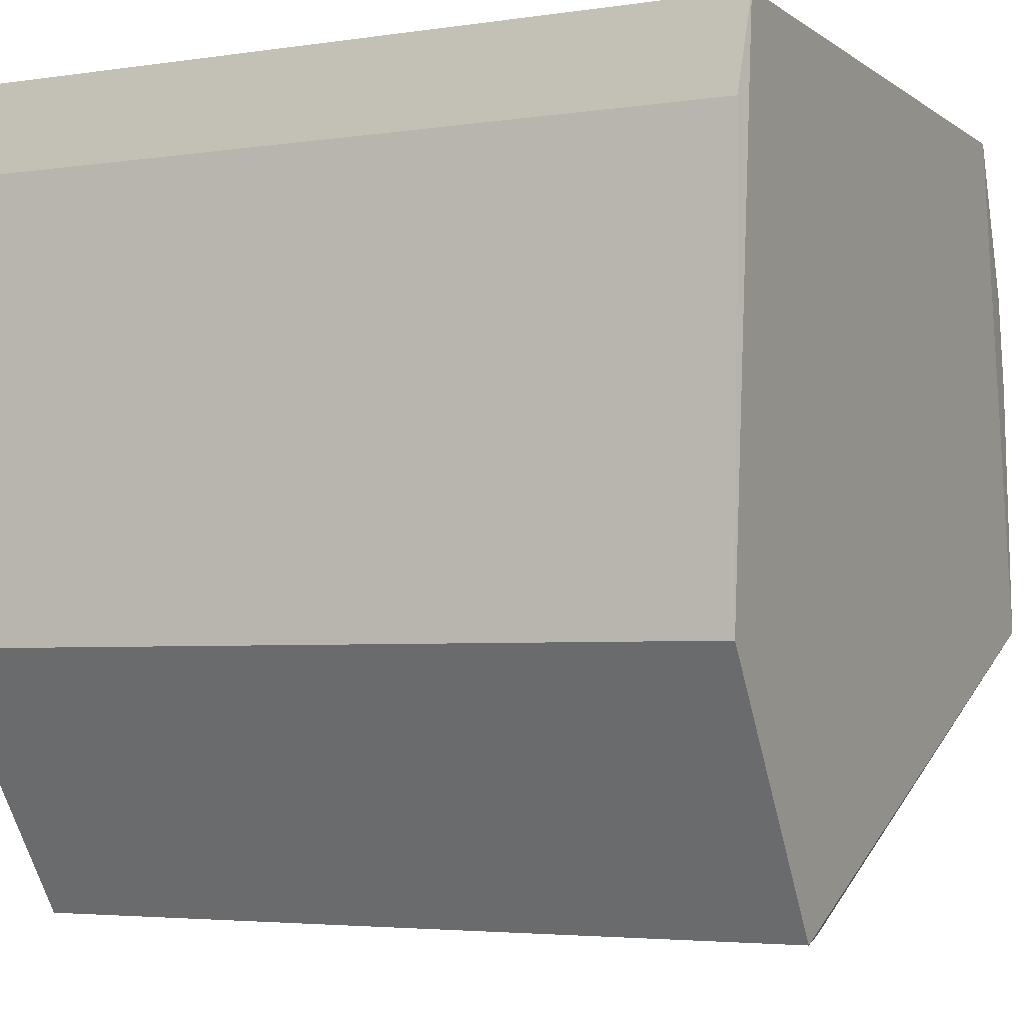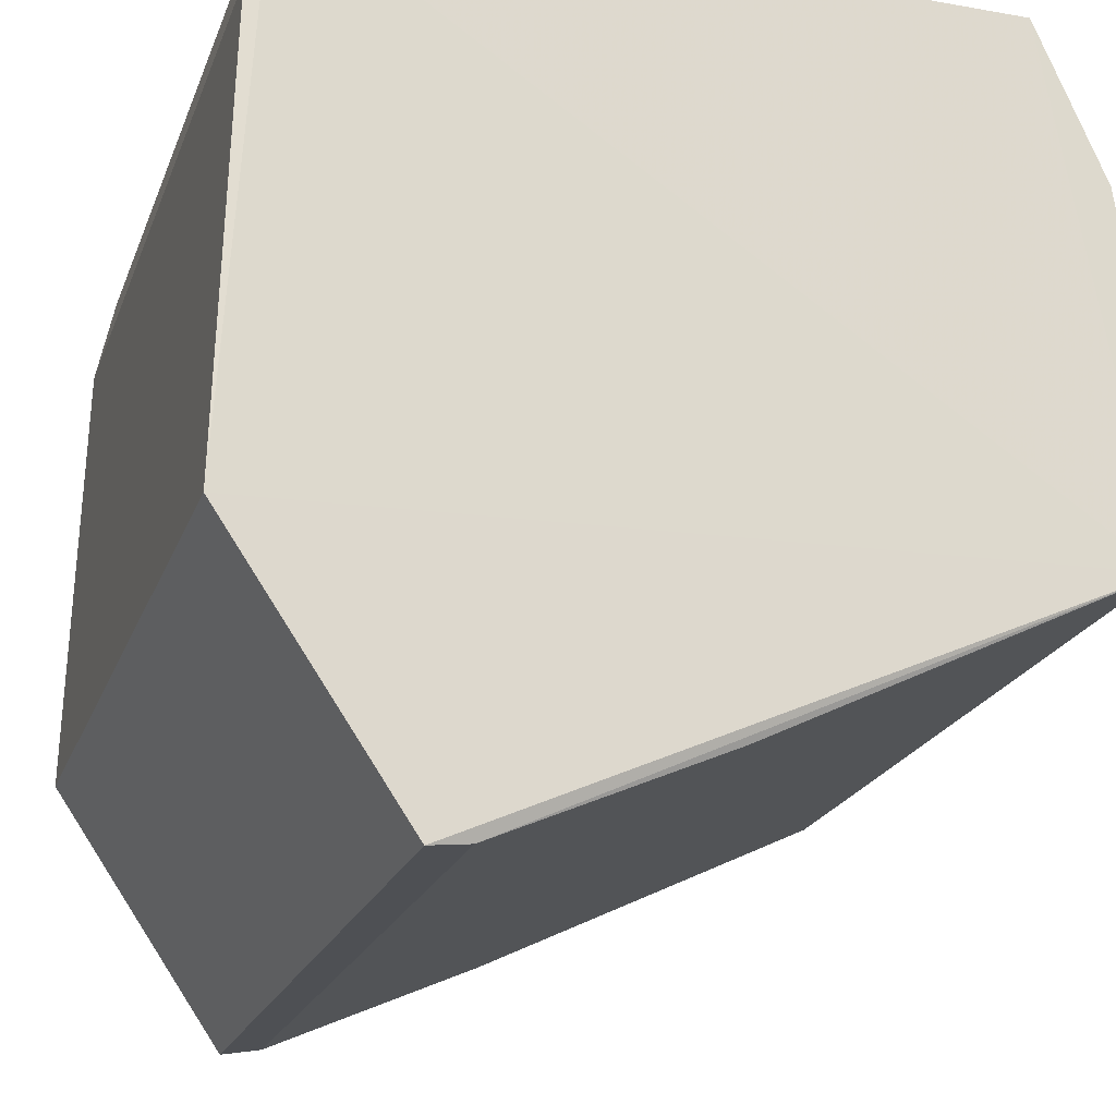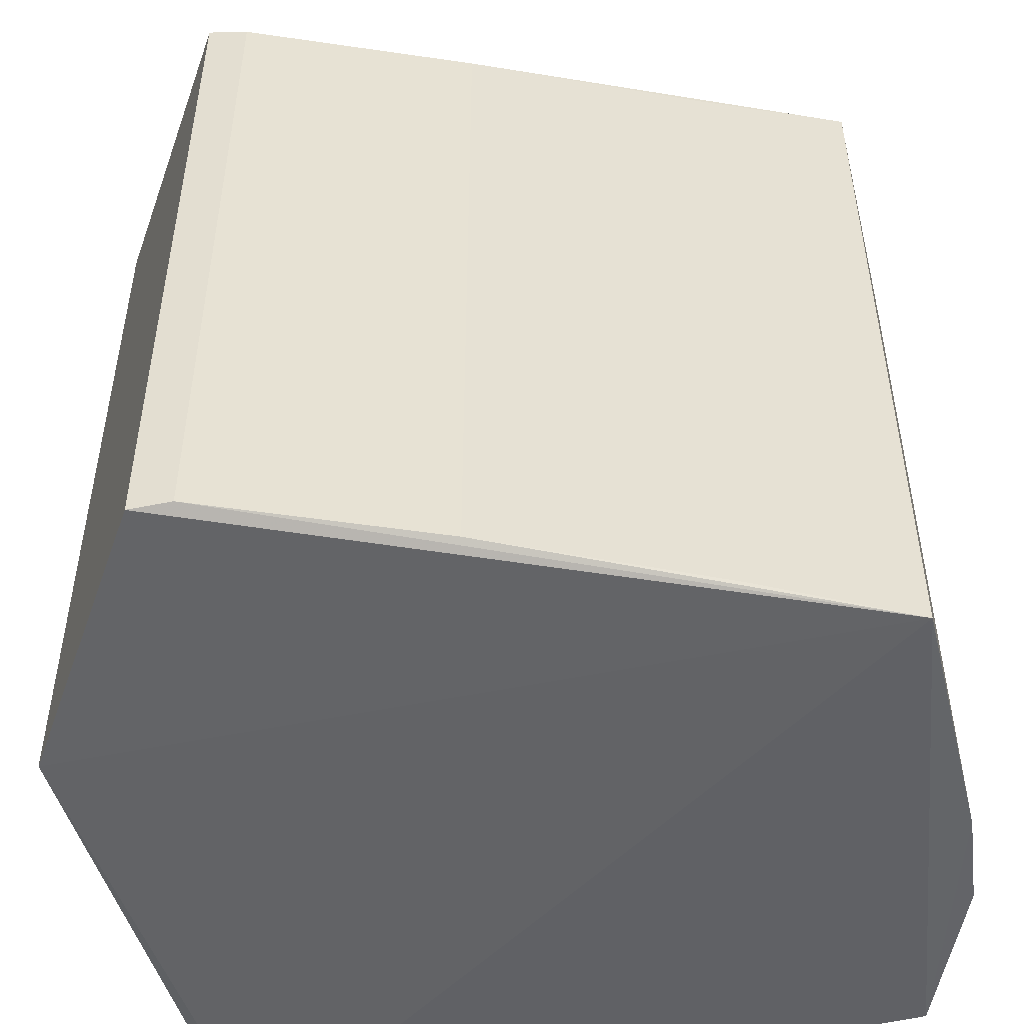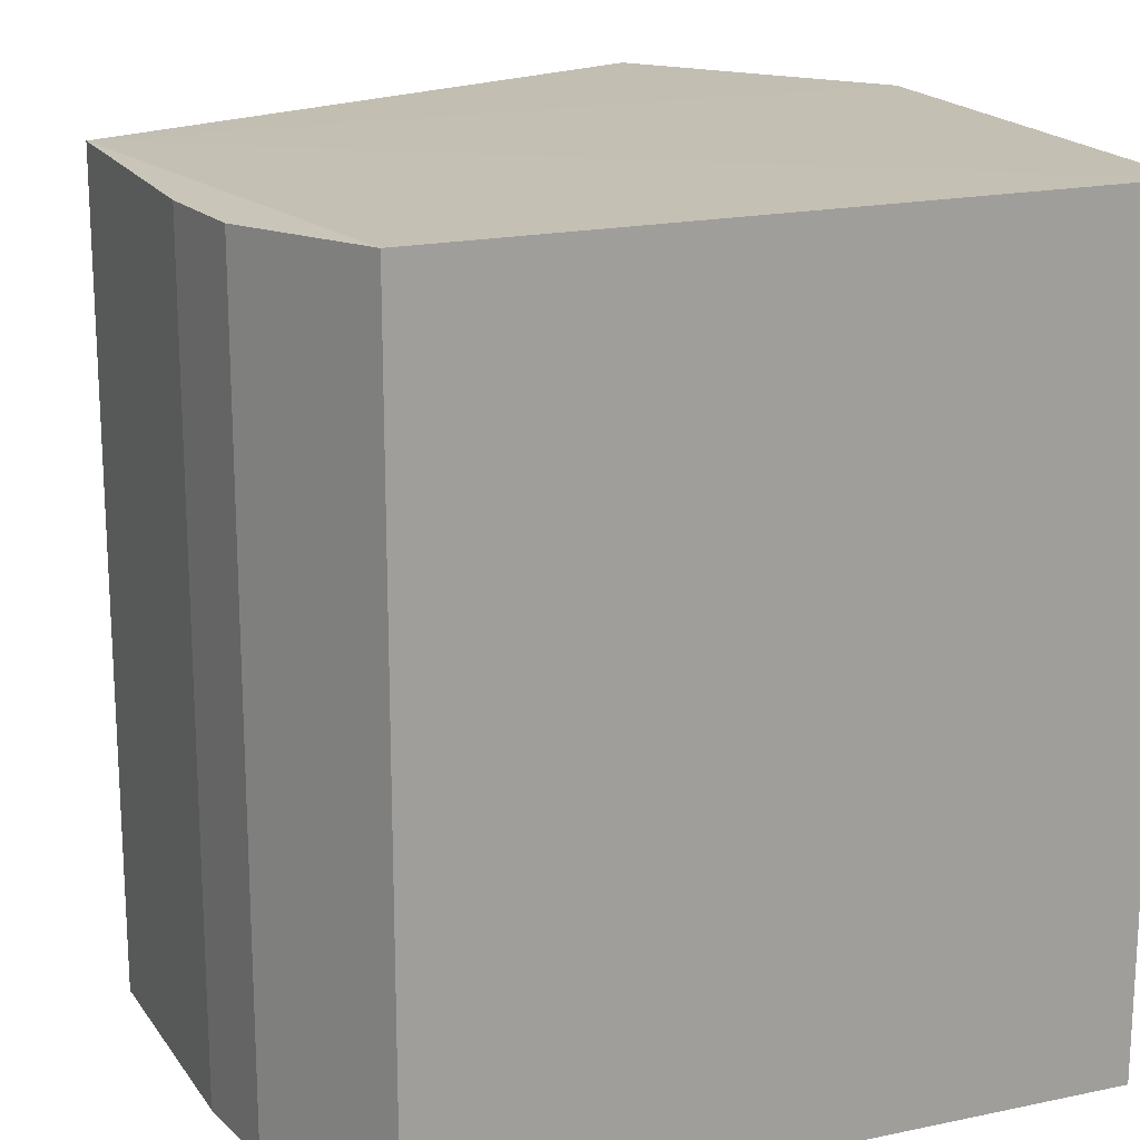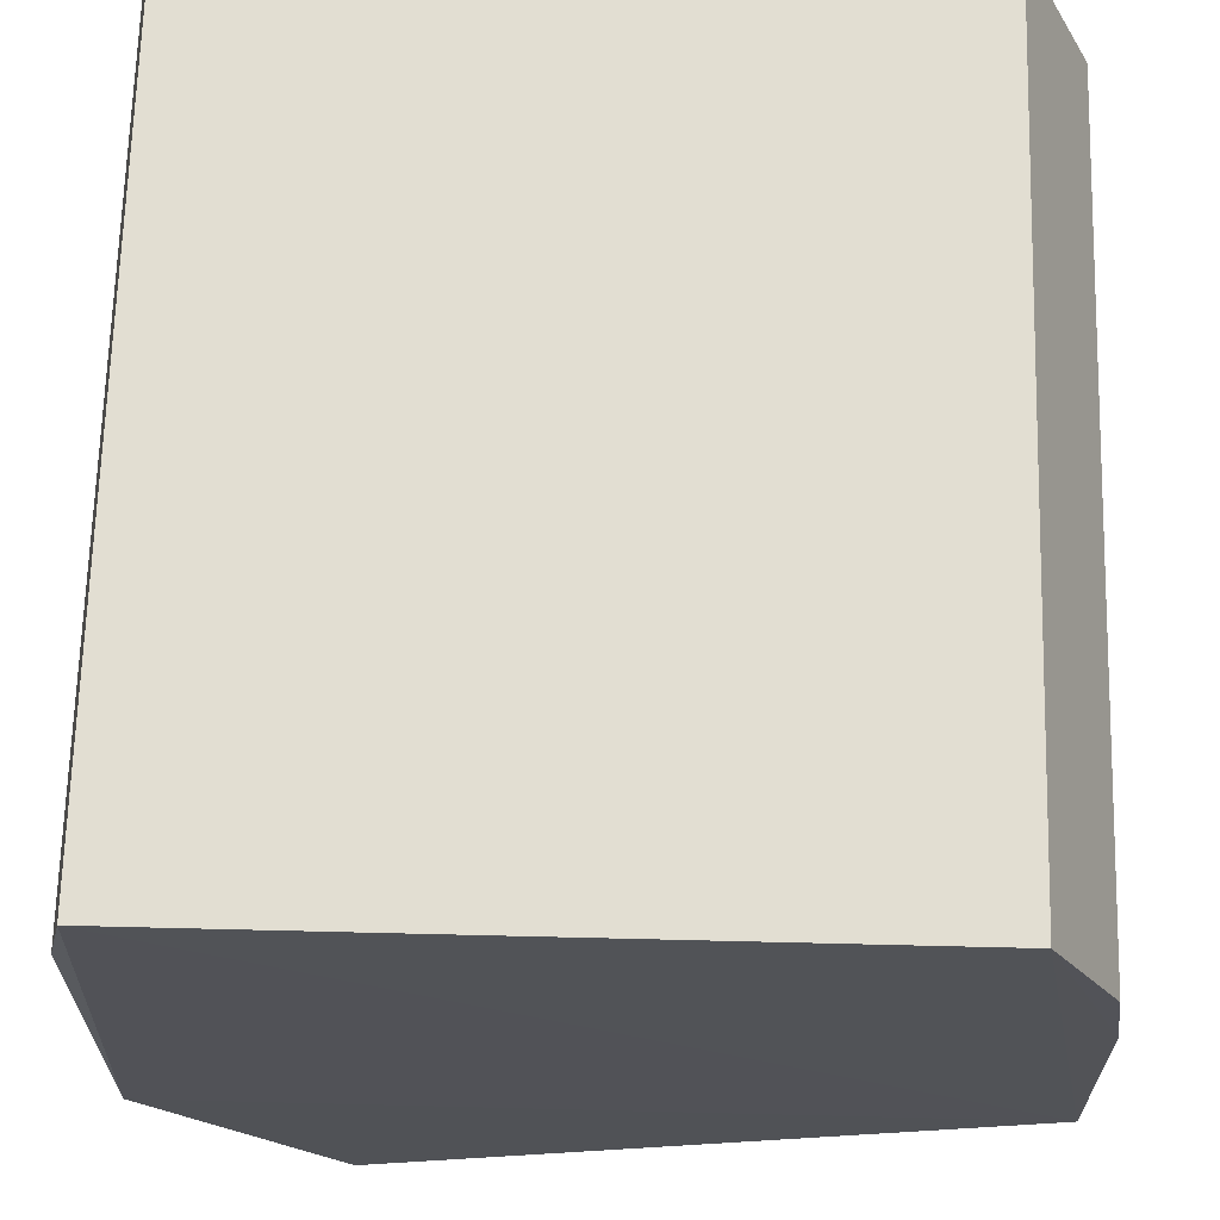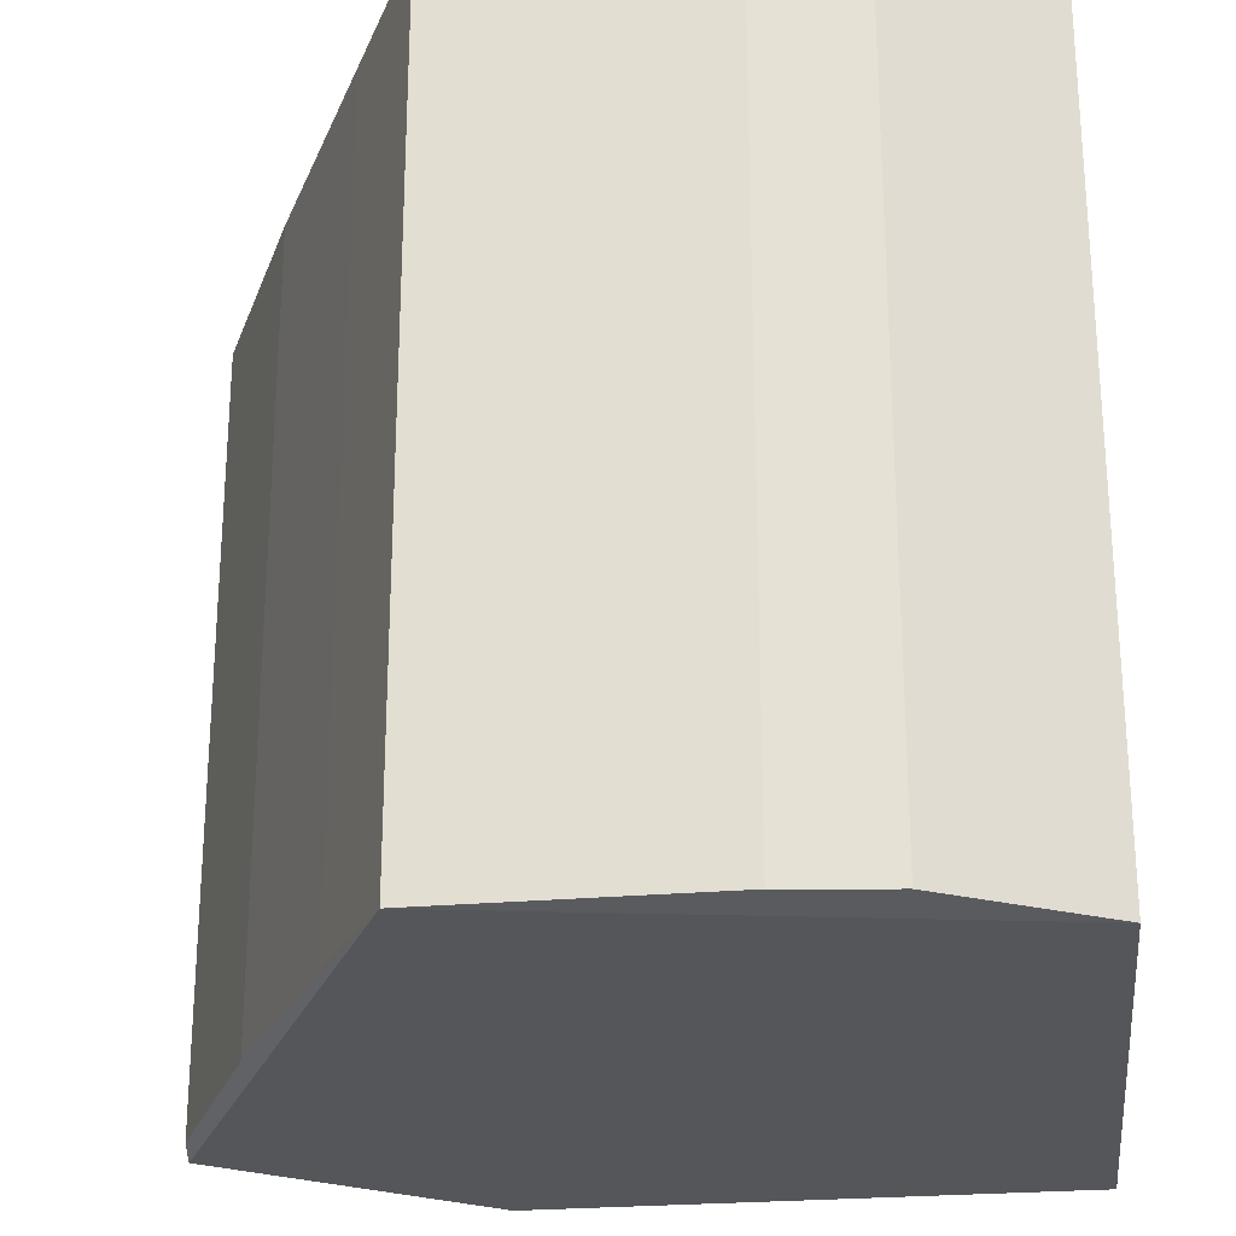
<metadata>
{"format":"obj","ext":"obj","renderer":"f3d","projection":"perspective","resolution":1024,"background":"white","views":[{"elev":-4.0,"azim":-63.7,"up":"+Y"},{"elev":-21.3,"azim":-17.1,"up":"+Y"},{"elev":-50.4,"azim":14.8,"up":"+Z"},{"elev":18.2,"azim":157.4,"up":"+Z"},{"elev":68.0,"azim":1.5,"up":"+Y"},{"elev":-25.5,"azim":96.5,"up":"+Z"}]}
</metadata>
<code>
v -0.2395 -0.8688 -0.9588
v 0.7774 0.9952 0.9952
v 0.7976 0.9508 0.9818
v -0.55 -0.9779 0.9779
v -0.9059 0.9998 -0.9998
v 0.9955 -0.2799 -0.9955
v -0.9059 0.9998 0.9998
v 0.7774 0.9952 -0.9952
v 0.9955 -0.2799 0.9955
v -0.9858 -0.3387 -0.9858
v -0.9858 -0.3387 0.9858
v 0.9514 0.6137 -0.9821
v -0.55 -0.9779 -0.9779
v 0.9842 0.369 0.9842
v -0.9549 0.77 0.9858
v 0.09015 -0.7225 0.9633
v -0.9549 0.77 -0.9858
v 0.9514 0.6137 0.9821
v -0.4513 -0.9629 0.9629
v 0.9842 0.369 -0.9842
v 0.09015 -0.7225 -0.9633
v -0.4513 -0.9629 -0.9629
v 0.6378 -0.4555 0.9719
v 0.6378 -0.4555 -0.9719
f 6 23 24
f 2 5 7
f 2 3 8
f 5 2 8
f 6 5 8
f 2 7 9
f 5 6 10
f 4 9 11
f 9 7 11
f 10 4 11
f 8 3 12
f 4 10 13
f 10 6 13
f 2 9 14
f 9 6 14
f 7 5 15
f 11 7 15
f 10 11 15
f 5 10 17
f 15 5 17
f 10 15 17
f 3 2 18
f 12 3 18
f 2 14 18
f 14 12 18
f 9 4 19
f 4 13 19
f 1 16 19
f 16 9 19
f 6 8 20
f 8 12 20
f 14 6 20
f 12 14 20
f 16 1 21
f 13 6 22
f 1 19 22
f 19 13 22
f 21 1 22
f 6 21 22
f 6 9 23
f 9 16 23
f 16 21 23
f 23 21 24
f 21 6 24

</code>
